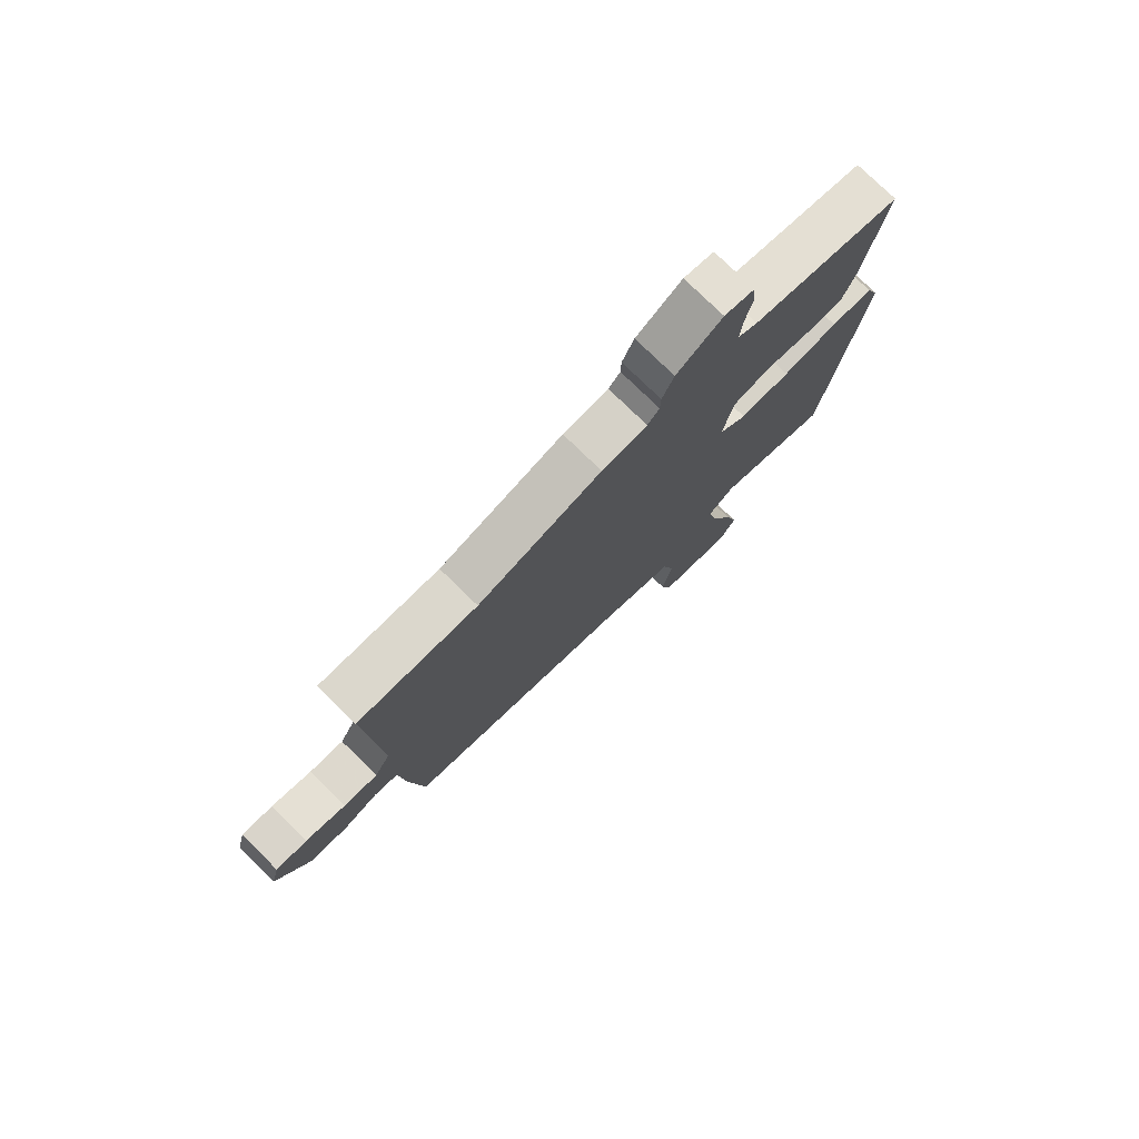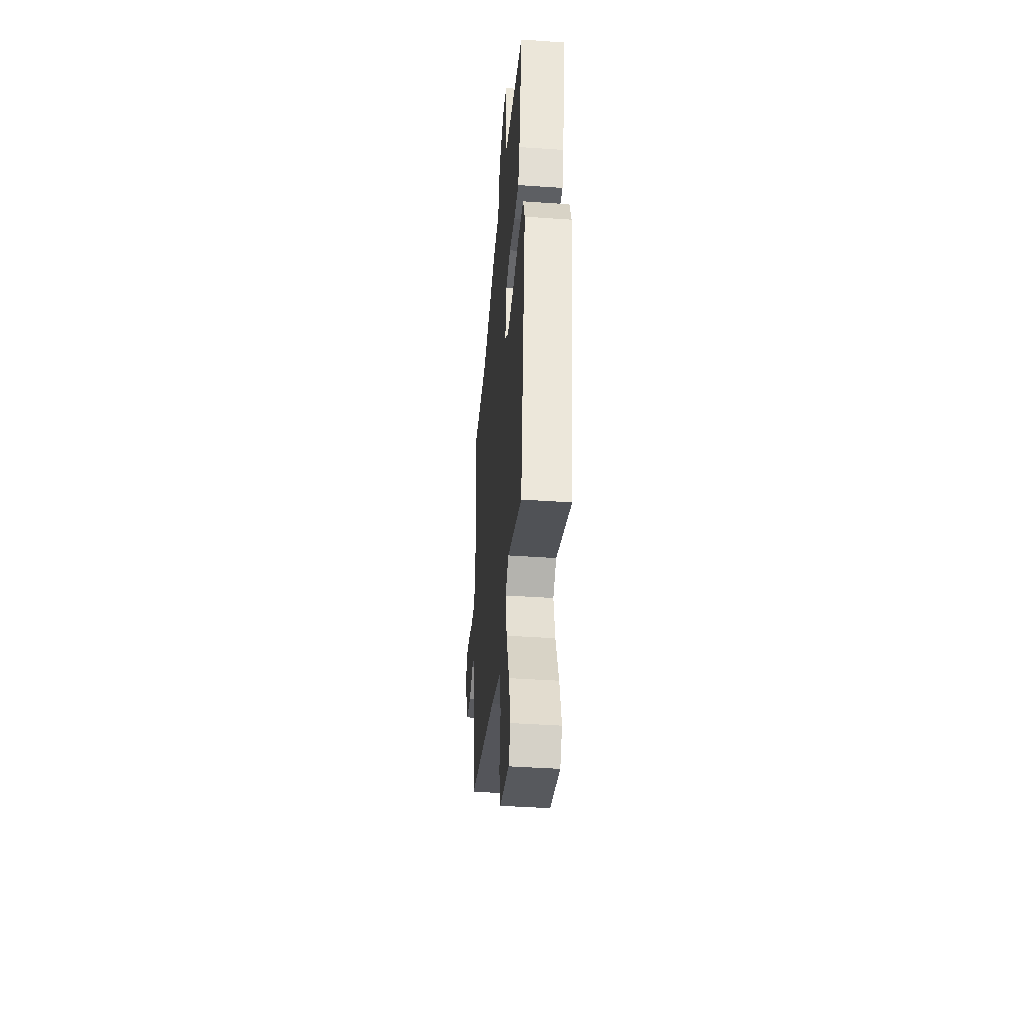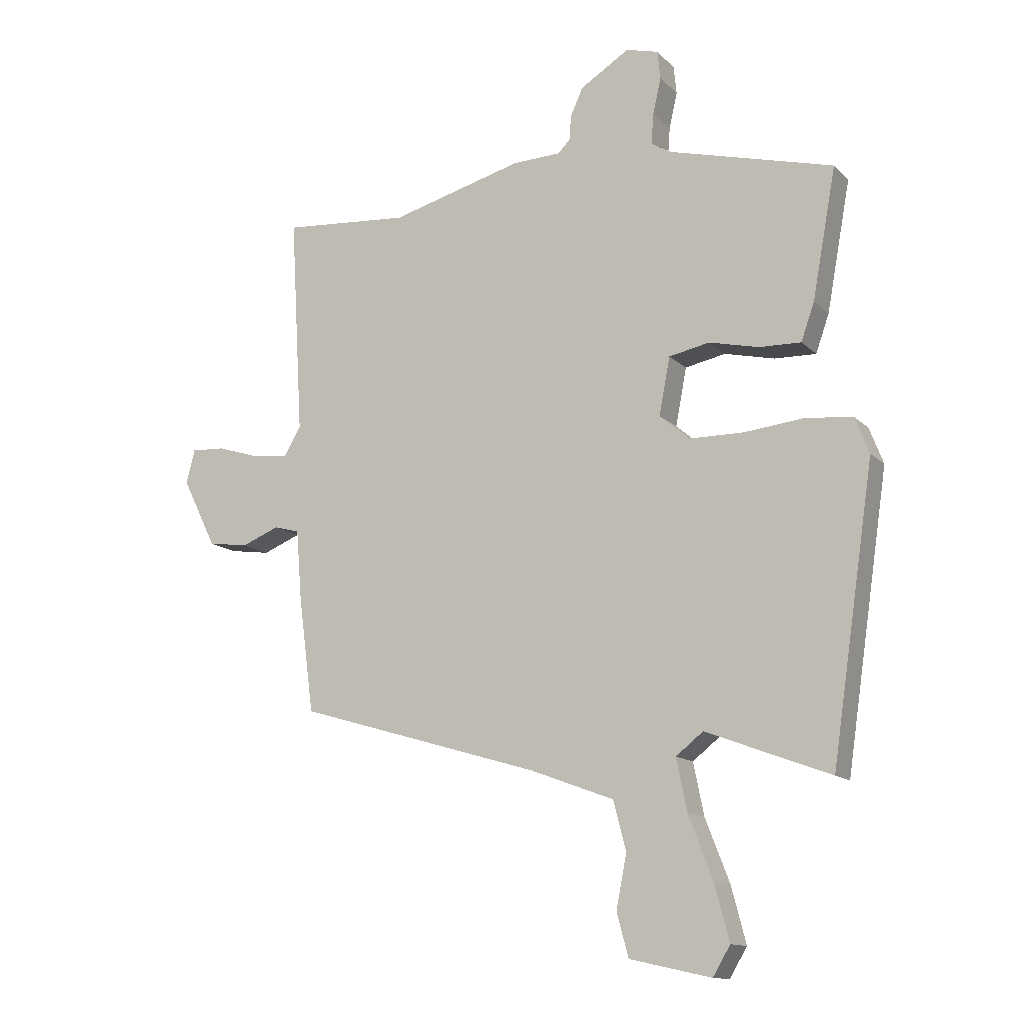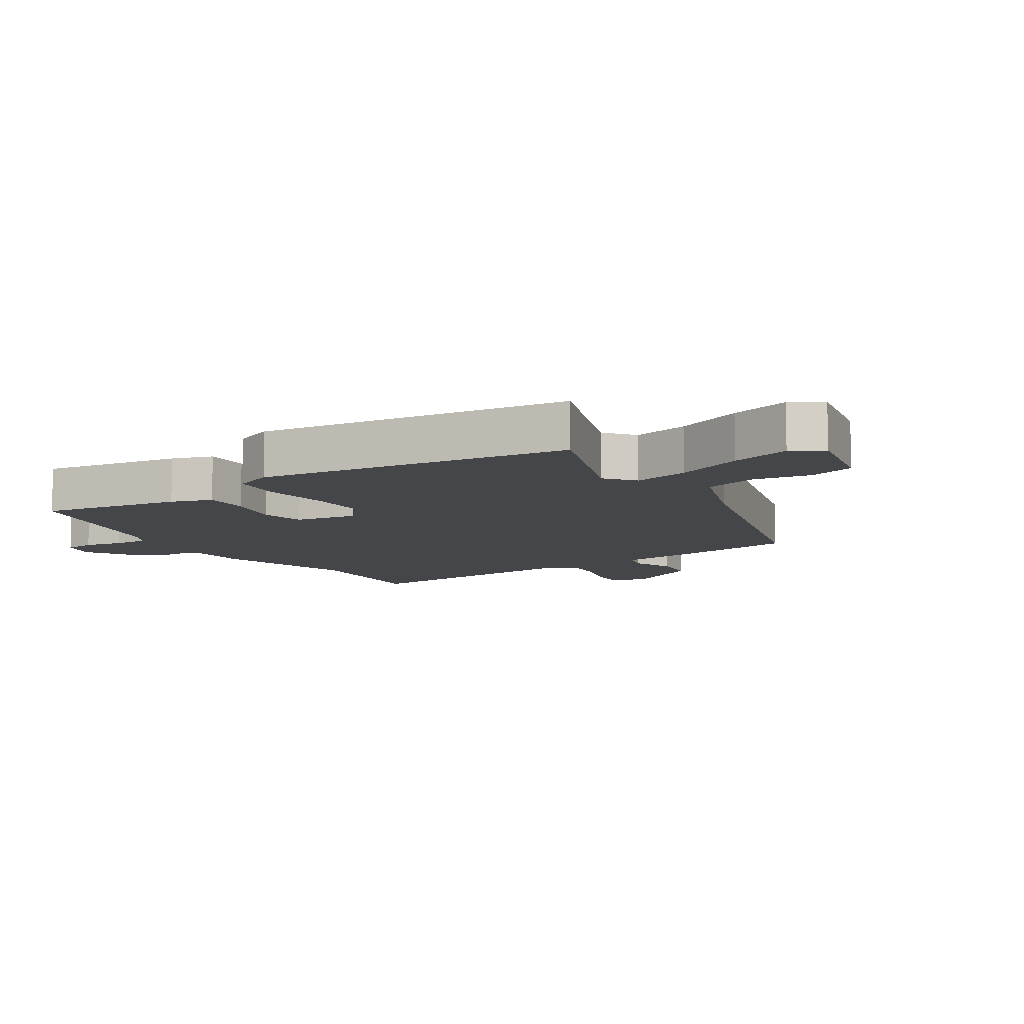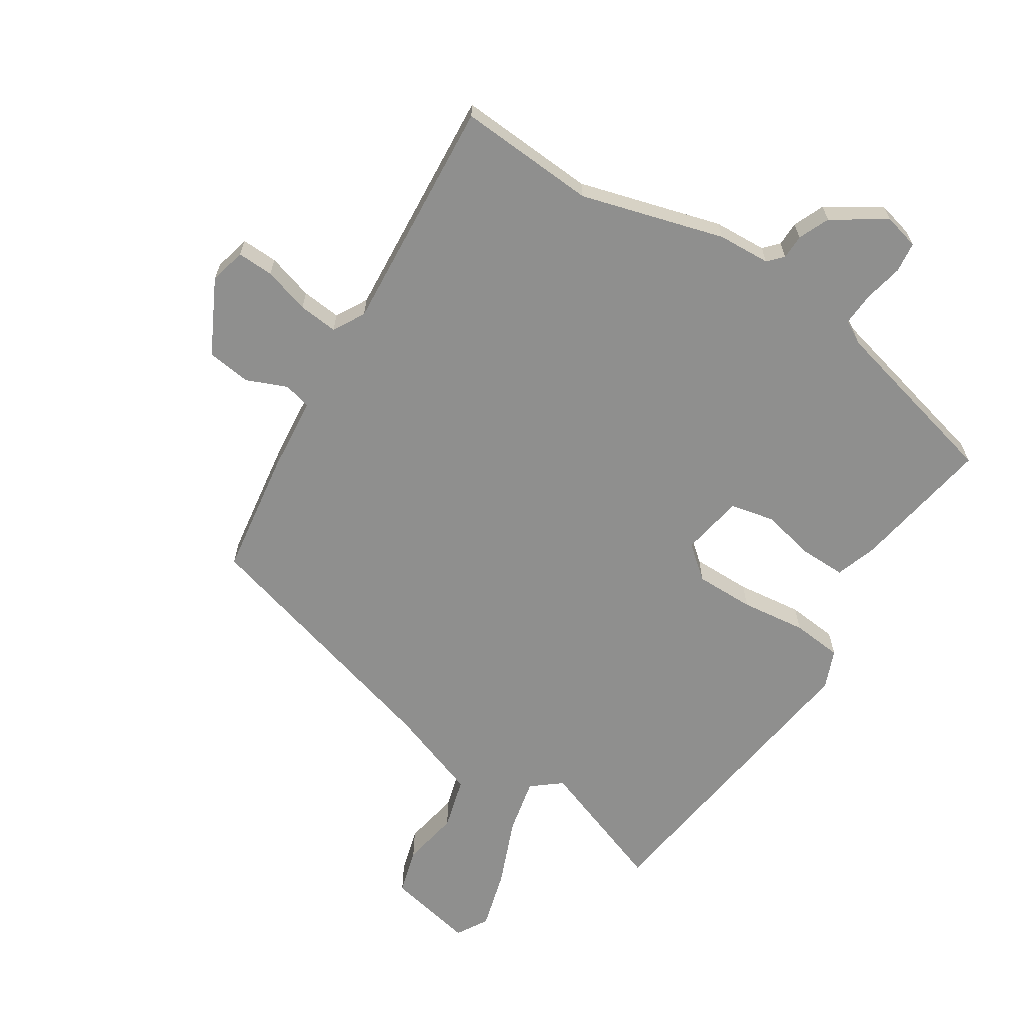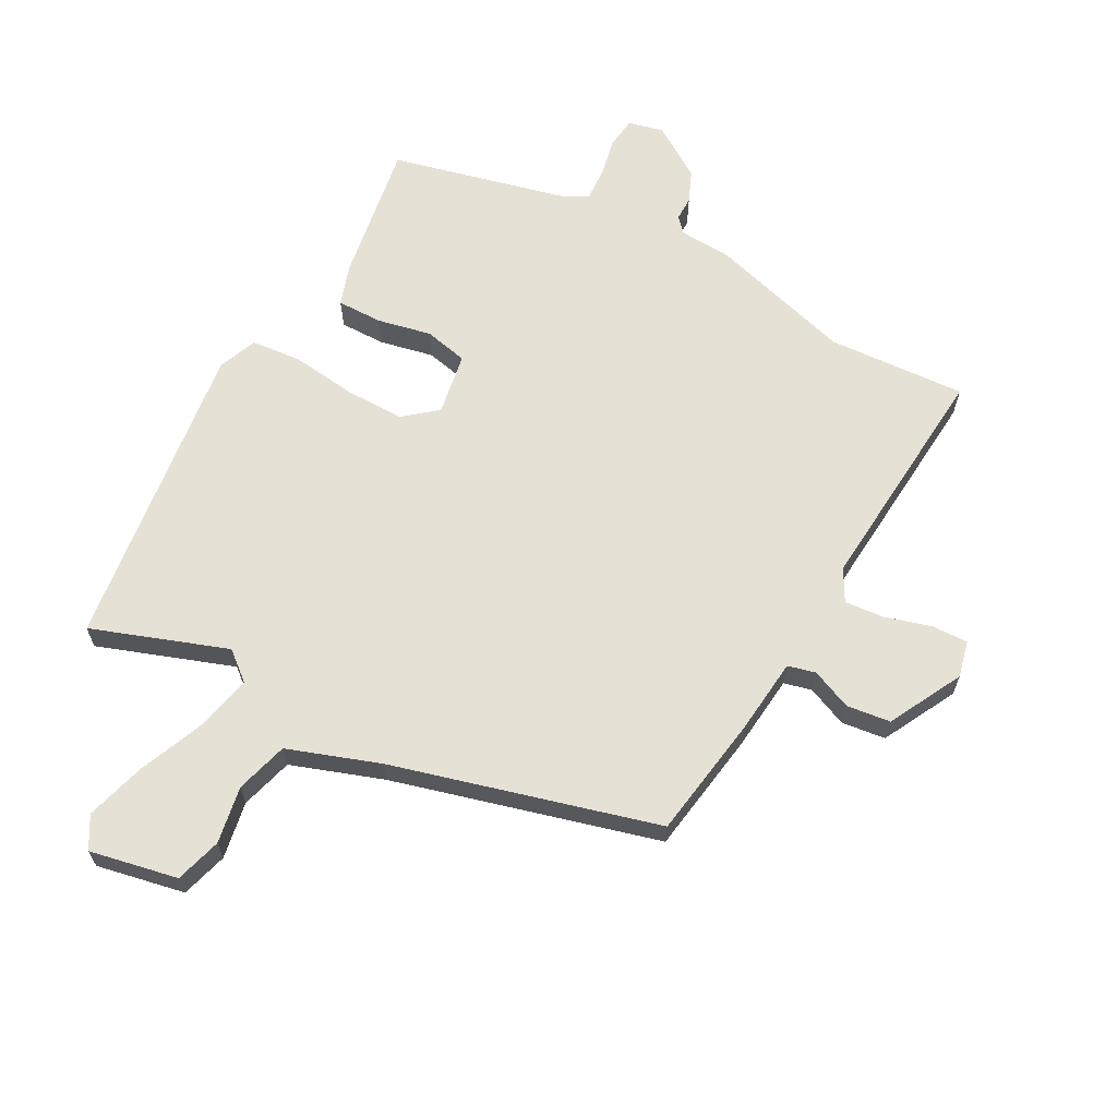
<metadata>
{"format":"obj","ext":"obj","renderer":"f3d","projection":"perspective","resolution":1024,"background":"white","views":[{"elev":77.3,"azim":-45.7,"up":"+Z"},{"elev":-41.4,"azim":85.2,"up":"+Z"},{"elev":-13.2,"azim":26.9,"up":"+Z"},{"elev":-9.5,"azim":123.8,"up":"+Y"},{"elev":-65.3,"azim":-31.7,"up":"+Y"},{"elev":64.7,"azim":-150.4,"up":"+Y"}]}
</metadata>
<code>
v 0.47 0.07 -0.543
v 0.256 0.07 -0.462
v 0.209 0.07 -0.499
v 0.227 0.07 -0.588
v 0.269 0.07 -0.696
v 0.294 0.07 -0.791
v 0.264 0.07 -0.841
v 0.124 0.07 -0.81
v 0.104 0.07 -0.736
v 0.122 0.07 -0.645
v 0.1 0.07 -0.561
v -0.045 0.07 -0.507
v -0.465 0.07 -0.383
v -0.491 0.07 -0.187
v -0.501 0.07 -0.064
v -0.545 0.07 -0.052
v -0.61 0.07 -0.078
v -0.68 0.07 -0.068
v -0.739 0.07 0.051
v -0.724 0.07 0.109
v -0.666 0.07 0.106
v -0.593 0.07 0.083
v -0.53 0.07 0.076
v -0.501 0.07 0.126
v -0.523 0.07 0.502
v -0.303 0.07 0.484
v -0.074 0.07 0.545
v 0.01 0.07 0.548
v 0.032 0.07 0.571
v 0.033 0.07 0.61
v 0.055 0.07 0.659
v 0.14 0.07 0.712
v 0.196 0.07 0.697
v 0.201 0.07 0.648
v 0.187 0.07 0.586
v 0.183 0.07 0.533
v 0.219 0.07 0.512
v 0.501 0.07 0.437
v 0.46 0.07 0.214
v 0.437 0.07 0.149
v 0.365 0.07 0.151
v 0.279 0.07 0.171
v 0.209 0.07 0.157
v 0.19 0.07 0.058
v 0.242 0.07 0.014
v 0.336 0.07 0.013
v 0.44 0.07 0.024
v 0.52 0.07 0.015
v 0.544 0.07 -0.047
v 0.47 0 -0.543
v 0.256 0 -0.462
v 0.209 0 -0.499
v 0.227 0 -0.588
v 0.269 0 -0.696
v 0.294 0 -0.791
v 0.264 0 -0.841
v 0.124 0 -0.81
v 0.104 0 -0.736
v 0.122 0 -0.645
v 0.1 0 -0.561
v -0.045 0 -0.507
v -0.465 0 -0.383
v -0.491 0 -0.187
v -0.501 0 -0.064
v -0.545 0 -0.052
v -0.61 0 -0.078
v -0.68 0 -0.068
v -0.739 0 0.051
v -0.724 0 0.109
v -0.666 0 0.106
v -0.593 0 0.083
v -0.53 0 0.076
v -0.501 0 0.126
v -0.523 0 0.502
v -0.303 0 0.484
v -0.074 0 0.545
v 0.01 0 0.548
v 0.032 0 0.571
v 0.033 0 0.61
v 0.055 0 0.659
v 0.14 0 0.712
v 0.196 0 0.697
v 0.201 0 0.648
v 0.187 0 0.586
v 0.183 0 0.533
v 0.219 0 0.512
v 0.501 0 0.437
v 0.46 0 0.214
v 0.437 0 0.149
v 0.365 0 0.151
v 0.279 0 0.171
v 0.209 0 0.157
v 0.19 0 0.058
v 0.242 0 0.014
v 0.336 0 0.013
v 0.44 0 0.024
v 0.52 0 0.015
v 0.544 0 -0.047
f 46 47 48 49
f 45 46 49 1
f 44 45 1 2
f 39 40 41 42
f 37 38 39 42
f 36 37 42 43
f 32 33 34 35
f 32 35 36
f 29 30 31 32
f 29 32 36 43
f 26 27 28
f 24 25 26
f 24 26 28
f 23 24 28
f 19 20 21 22
f 19 22 23
f 16 17 18 19
f 15 16 19 23
f 12 13 14 15
f 11 12 15 23
f 7 8 9 10
f 7 10 11
f 4 5 6 7
f 3 4 7 11
f 44 2 3 11
f 28 29 43 44
f 11 23 28 44
f 98 97 96 95
f 50 98 95 94
f 51 50 94 93
f 91 90 89 88
f 91 88 87 86
f 92 91 86 85
f 84 83 82 81
f 85 84 81
f 81 80 79 78
f 92 85 81 78
f 77 76 75
f 75 74 73
f 77 75 73
f 77 73 72
f 71 70 69 68
f 72 71 68
f 68 67 66 65
f 72 68 65 64
f 64 63 62 61
f 72 64 61 60
f 59 58 57 56
f 60 59 56
f 56 55 54 53
f 60 56 53 52
f 60 52 51 93
f 93 92 78 77
f 93 77 72 60
f 1 50 51 2
f 2 51 52 3
f 3 52 53 4
f 4 53 54 5
f 5 54 55 6
f 6 55 56 7
f 7 56 57 8
f 8 57 58 9
f 9 58 59 10
f 10 59 60 11
f 11 60 61 12
f 12 61 62 13
f 13 62 63 14
f 14 63 64 15
f 15 64 65 16
f 16 65 66 17
f 17 66 67 18
f 18 67 68 19
f 19 68 69 20
f 20 69 70 21
f 21 70 71 22
f 22 71 72 23
f 23 72 73 24
f 24 73 74 25
f 25 74 75 26
f 26 75 76 27
f 27 76 77 28
f 28 77 78 29
f 29 78 79 30
f 30 79 80 31
f 31 80 81 32
f 32 81 82 33
f 33 82 83 34
f 34 83 84 35
f 35 84 85 36
f 36 85 86 37
f 37 86 87 38
f 38 87 88 39
f 39 88 89 40
f 40 89 90 41
f 41 90 91 42
f 42 91 92 43
f 43 92 93 44
f 44 93 94 45
f 45 94 95 46
f 46 95 96 47
f 47 96 97 48
f 48 97 98 49
f 49 98 50 1

</code>
